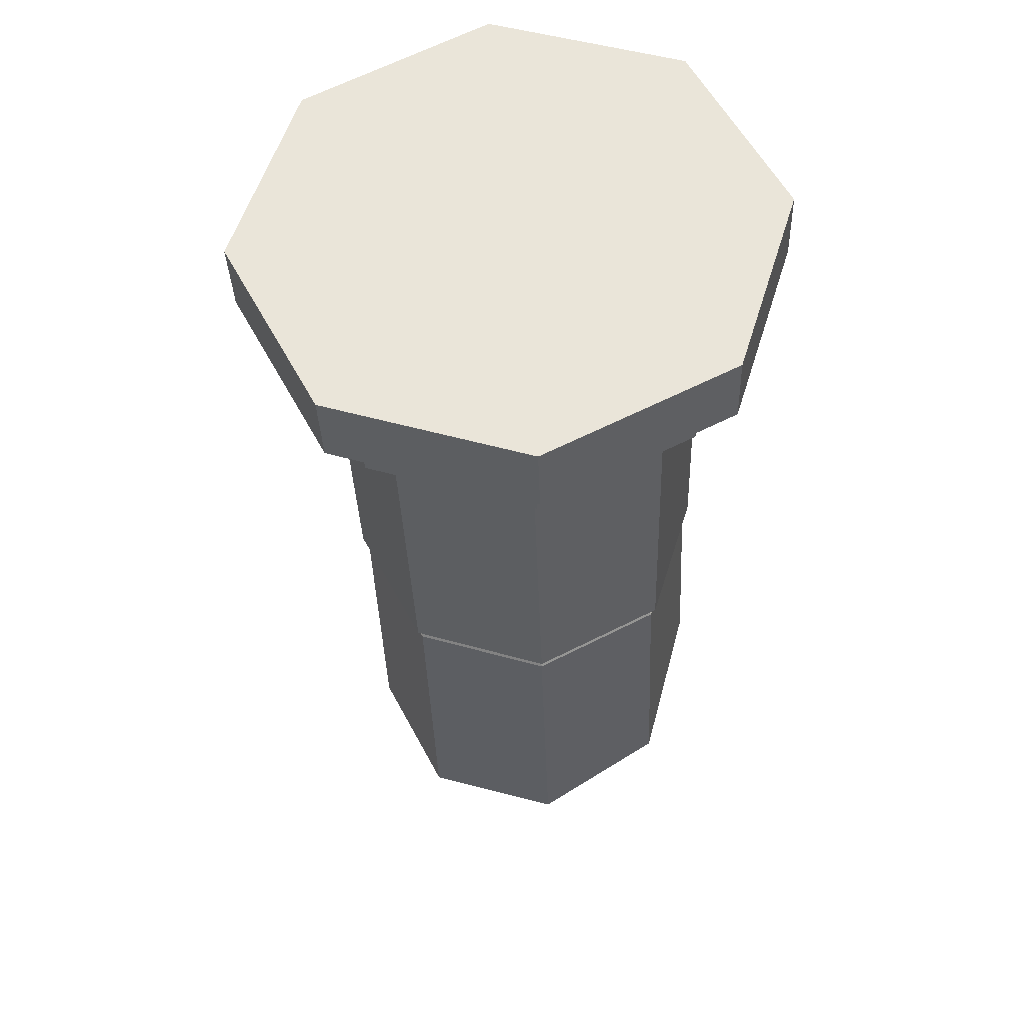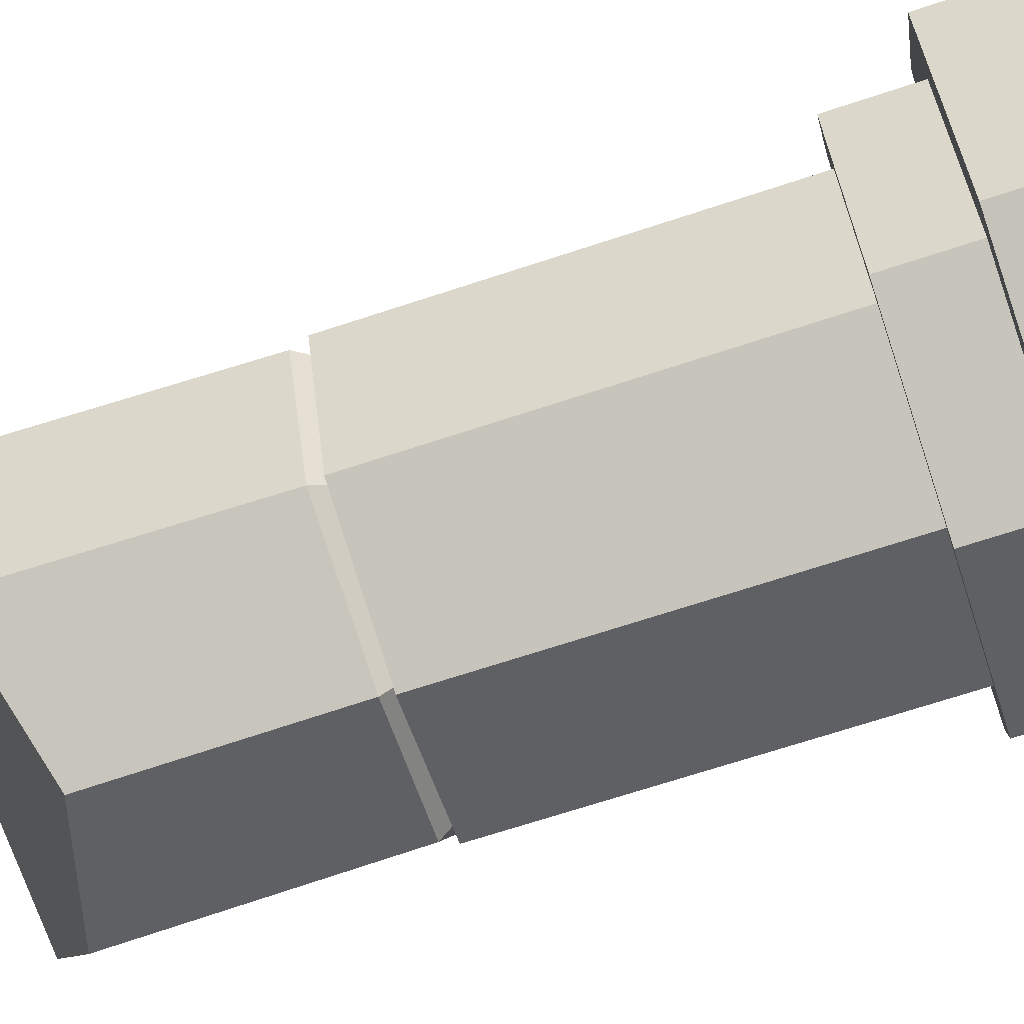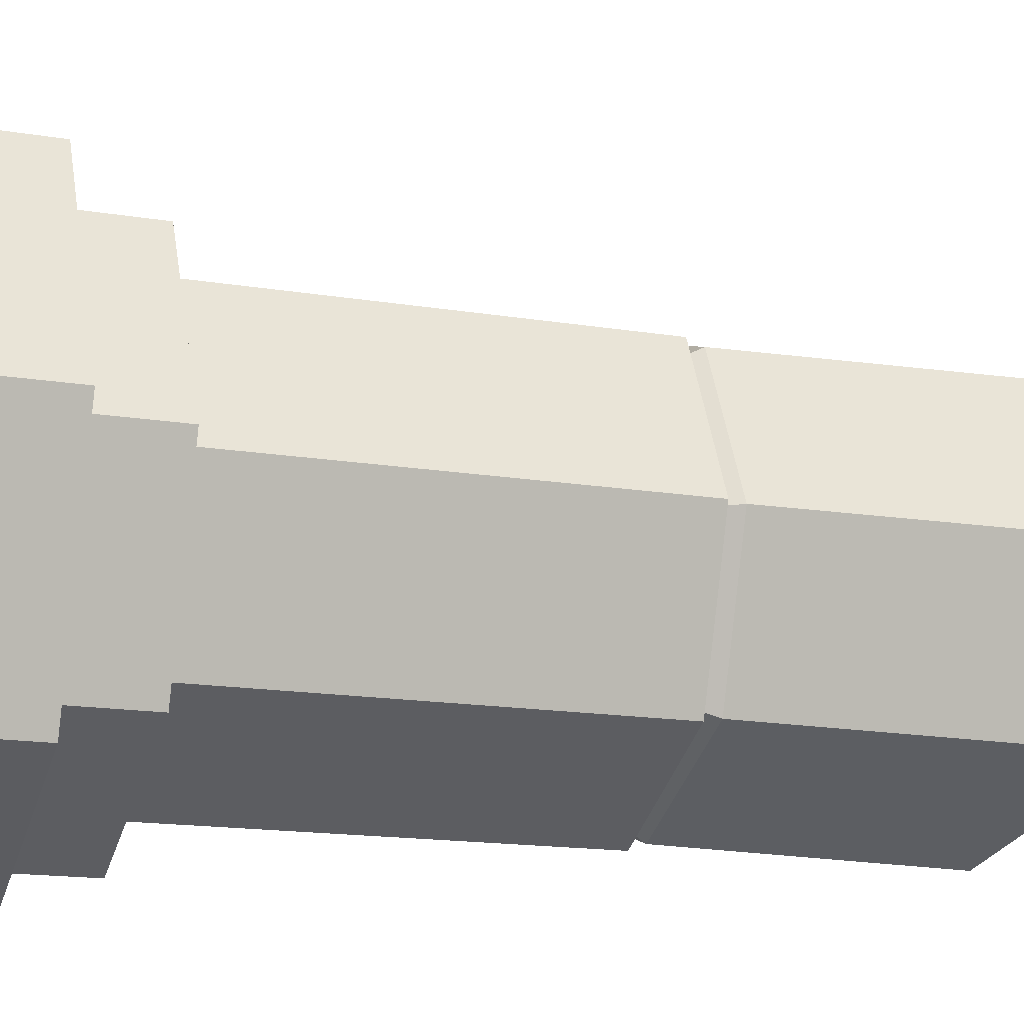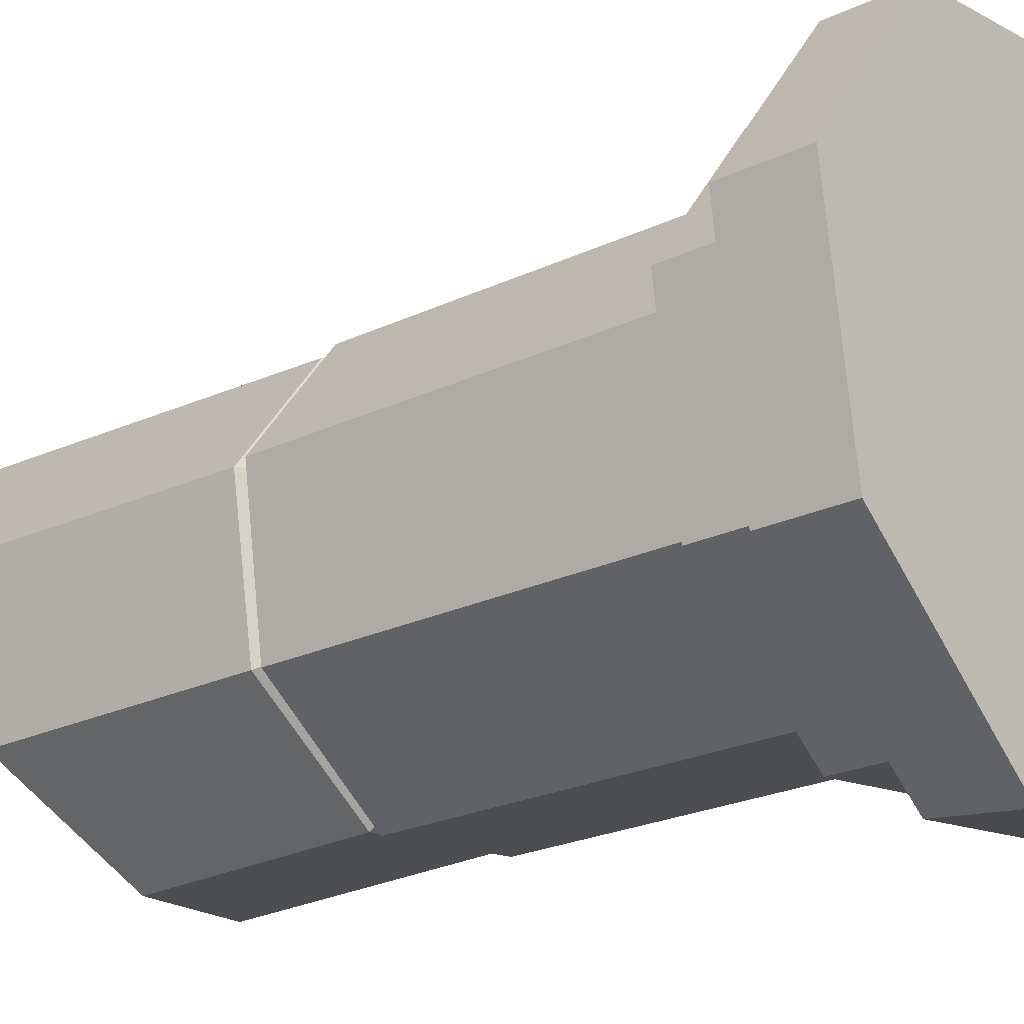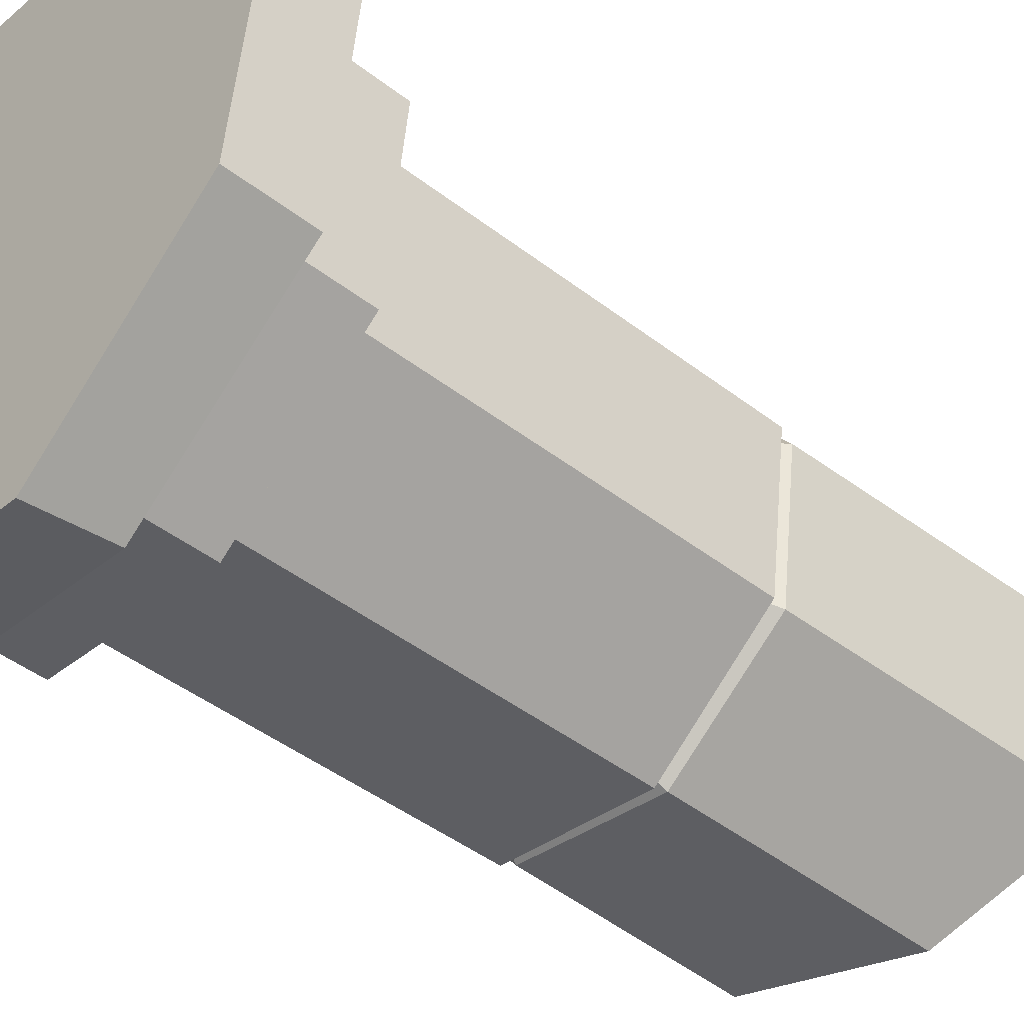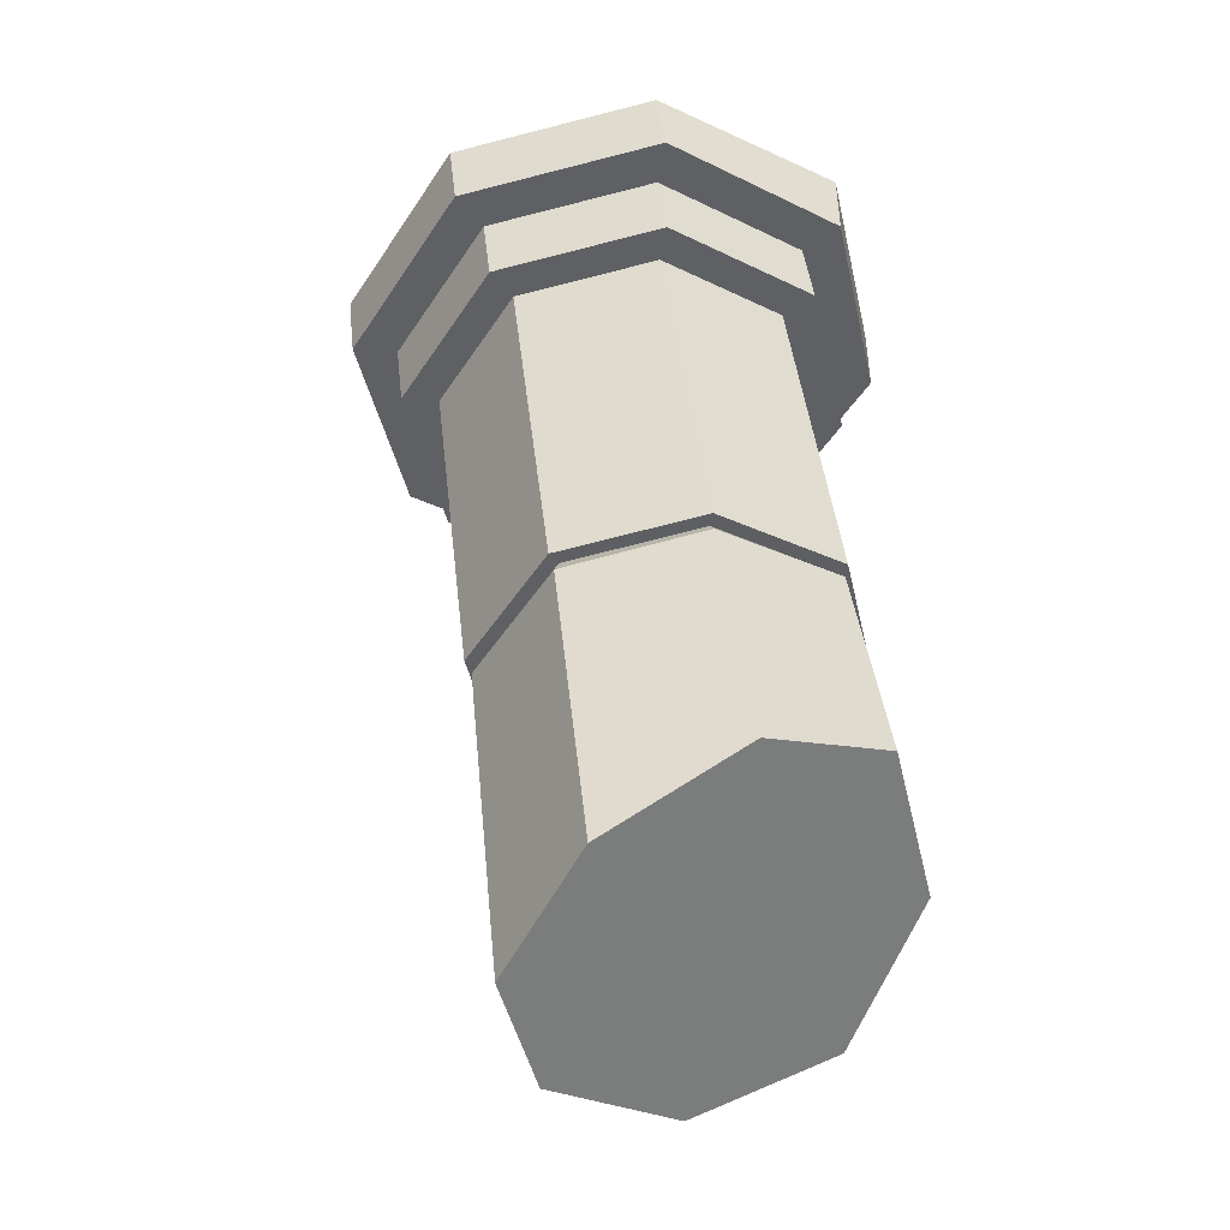
<metadata>
{"format":"obj","ext":"obj","renderer":"f3d","projection":"perspective","resolution":1024,"background":"white","views":[{"elev":49.6,"azim":-162.5,"up":"+Z"},{"elev":-47.3,"azim":-72.9,"up":"+Y"},{"elev":4.6,"azim":70.9,"up":"+Y"},{"elev":-12.7,"azim":-51.7,"up":"+Y"},{"elev":-34.4,"azim":48.3,"up":"+Y"},{"elev":-43.8,"azim":-77.3,"up":"+Z"}]}
</metadata>
<code>
o ColumnBroken_Cylinder.008
v 0.4733 0.458 0.4615
v 0.1967 0.1823 0.4935
v -0.1952 0.1817 0.4936
v -0.4727 0.4566 0.4617
v -0.4733 0.8458 0.4166
v -0.1967 1.121 0.3846
v 0.1952 1.122 0.3845
v 0.4727 0.8473 0.4164
v -0.1952 0.001319 -1.062
v -0.1952 0.07039 -0.4662
v -0.4727 0.3439 -0.5092
v -0.4727 0.263 -1.207
v 0.4733 0.2446 -1.379
v 0.4733 0.3452 -0.5113
v 0.1967 0.06971 -0.4774
v 0.1967 -0.01123 -1.175
v 0.4727 0.624 -1.508
v 0.4727 0.7344 -0.5565
v -0.1967 0.8982 -1.54
v -0.1967 1.009 -0.5883
v 0.1952 1.009 -0.5883
v 0.1952 0.897 -1.556
v -0.4733 0.733 -0.5563
v -0.4733 0.6323 -1.423
v -0.1798 0.1076 -0.4707
v -0.4353 0.3594 -0.5106
v 0.4359 0.3605 -0.5131
v 0.1811 0.1069 -0.4813
v 0.4353 0.719 -0.5547
v -0.1811 0.9715 -0.584
v 0.1798 0.972 -0.584
v -0.4359 0.7176 -0.5545
v -0.4589 0.3454 -0.5462
v 0.1909 0.07922 -0.5153
v 0.1895 0.9907 -0.6279
v -0.4595 0.7225 -0.5968
v -0.1895 0.08051 -0.4991
v 0.4595 0.3461 -0.5531
v 0.4589 0.7239 -0.5969
v -0.1909 0.9901 -0.6278
v 0.568 0.4192 0.466
v 0.236 0.08843 0.5044
v -0.2342 0.0877 0.5045
v -0.5673 0.4175 0.4662
v -0.568 0.8846 0.4121
v -0.236 1.215 0.3737
v 0.2342 1.216 0.3736
v 0.5673 0.8863 0.4119
v 0.568 0.4423 0.6647
v 0.236 0.1115 0.7031
v -0.2342 0.1107 0.7032
v -0.5673 0.4405 0.6649
v -0.568 0.9076 0.6107
v -0.236 1.238 0.5723
v 0.2342 1.239 0.5723
v 0.5673 0.9094 0.6105
v 0.6816 0.3957 0.6701
v 0.2832 -0.001224 0.7162
v -0.2811 -0.002097 0.7163
v -0.6807 0.3936 0.6704
v -0.6816 0.9542 0.6053
v -0.2832 1.351 0.5593
v 0.2811 1.352 0.5592
v 0.6807 0.9563 0.6051
v 0.6816 0.4188 0.8688
v 0.2832 -0.000272 0.9148
v -0.2811 -0.001144 0.9149
v -0.6807 0.4167 0.869
v -0.6816 0.9772 0.804
v -0.2832 1.374 0.7579
v 0.2811 1.375 0.7578
v 0.6807 0.9793 0.8037
f 11 10 3 4
f 8 7 47 48
f 15 14 1 2
f 14 18 8 1
f 21 20 6 7
f 23 11 4 5
f 10 15 2 3
f 18 21 7 8
f 20 23 5 6
f 30 32 23 20
f 29 31 21 18
f 25 28 15 10
f 32 26 11 23
f 31 30 20 21
f 27 29 18 14
f 28 27 14 15
f 24 19 22 17 13 16 9 12
f 26 25 10 11
f 33 37 25 26
f 34 38 27 28
f 38 39 29 27
f 35 40 30 31
f 36 33 26 32
f 37 34 28 25
f 39 35 31 29
f 40 36 32 30
f 19 24 36 40
f 17 22 35 39
f 9 16 34 37
f 24 12 33 36
f 22 19 40 35
f 13 17 39 38
f 16 13 38 34
f 12 9 37 33
f 46 45 53 54
f 6 5 45 46
f 4 3 43 44
f 2 1 41 42
f 1 8 48 41
f 7 6 46 47
f 5 4 44 45
f 3 2 42 43
f 56 55 63 64
f 44 43 51 52
f 42 41 49 50
f 41 48 56 49
f 47 46 54 55
f 45 44 52 53
f 43 42 50 51
f 48 47 55 56
f 63 62 70 71
f 54 53 61 62
f 52 51 59 60
f 50 49 57 58
f 49 56 64 57
f 55 54 62 63
f 53 52 60 61
f 51 50 58 59
f 65 72 71 70 69 68 67 66
f 61 60 68 69
f 59 58 66 67
f 64 63 71 72
f 62 61 69 70
f 60 59 67 68
f 58 57 65 66
f 57 64 72 65

</code>
